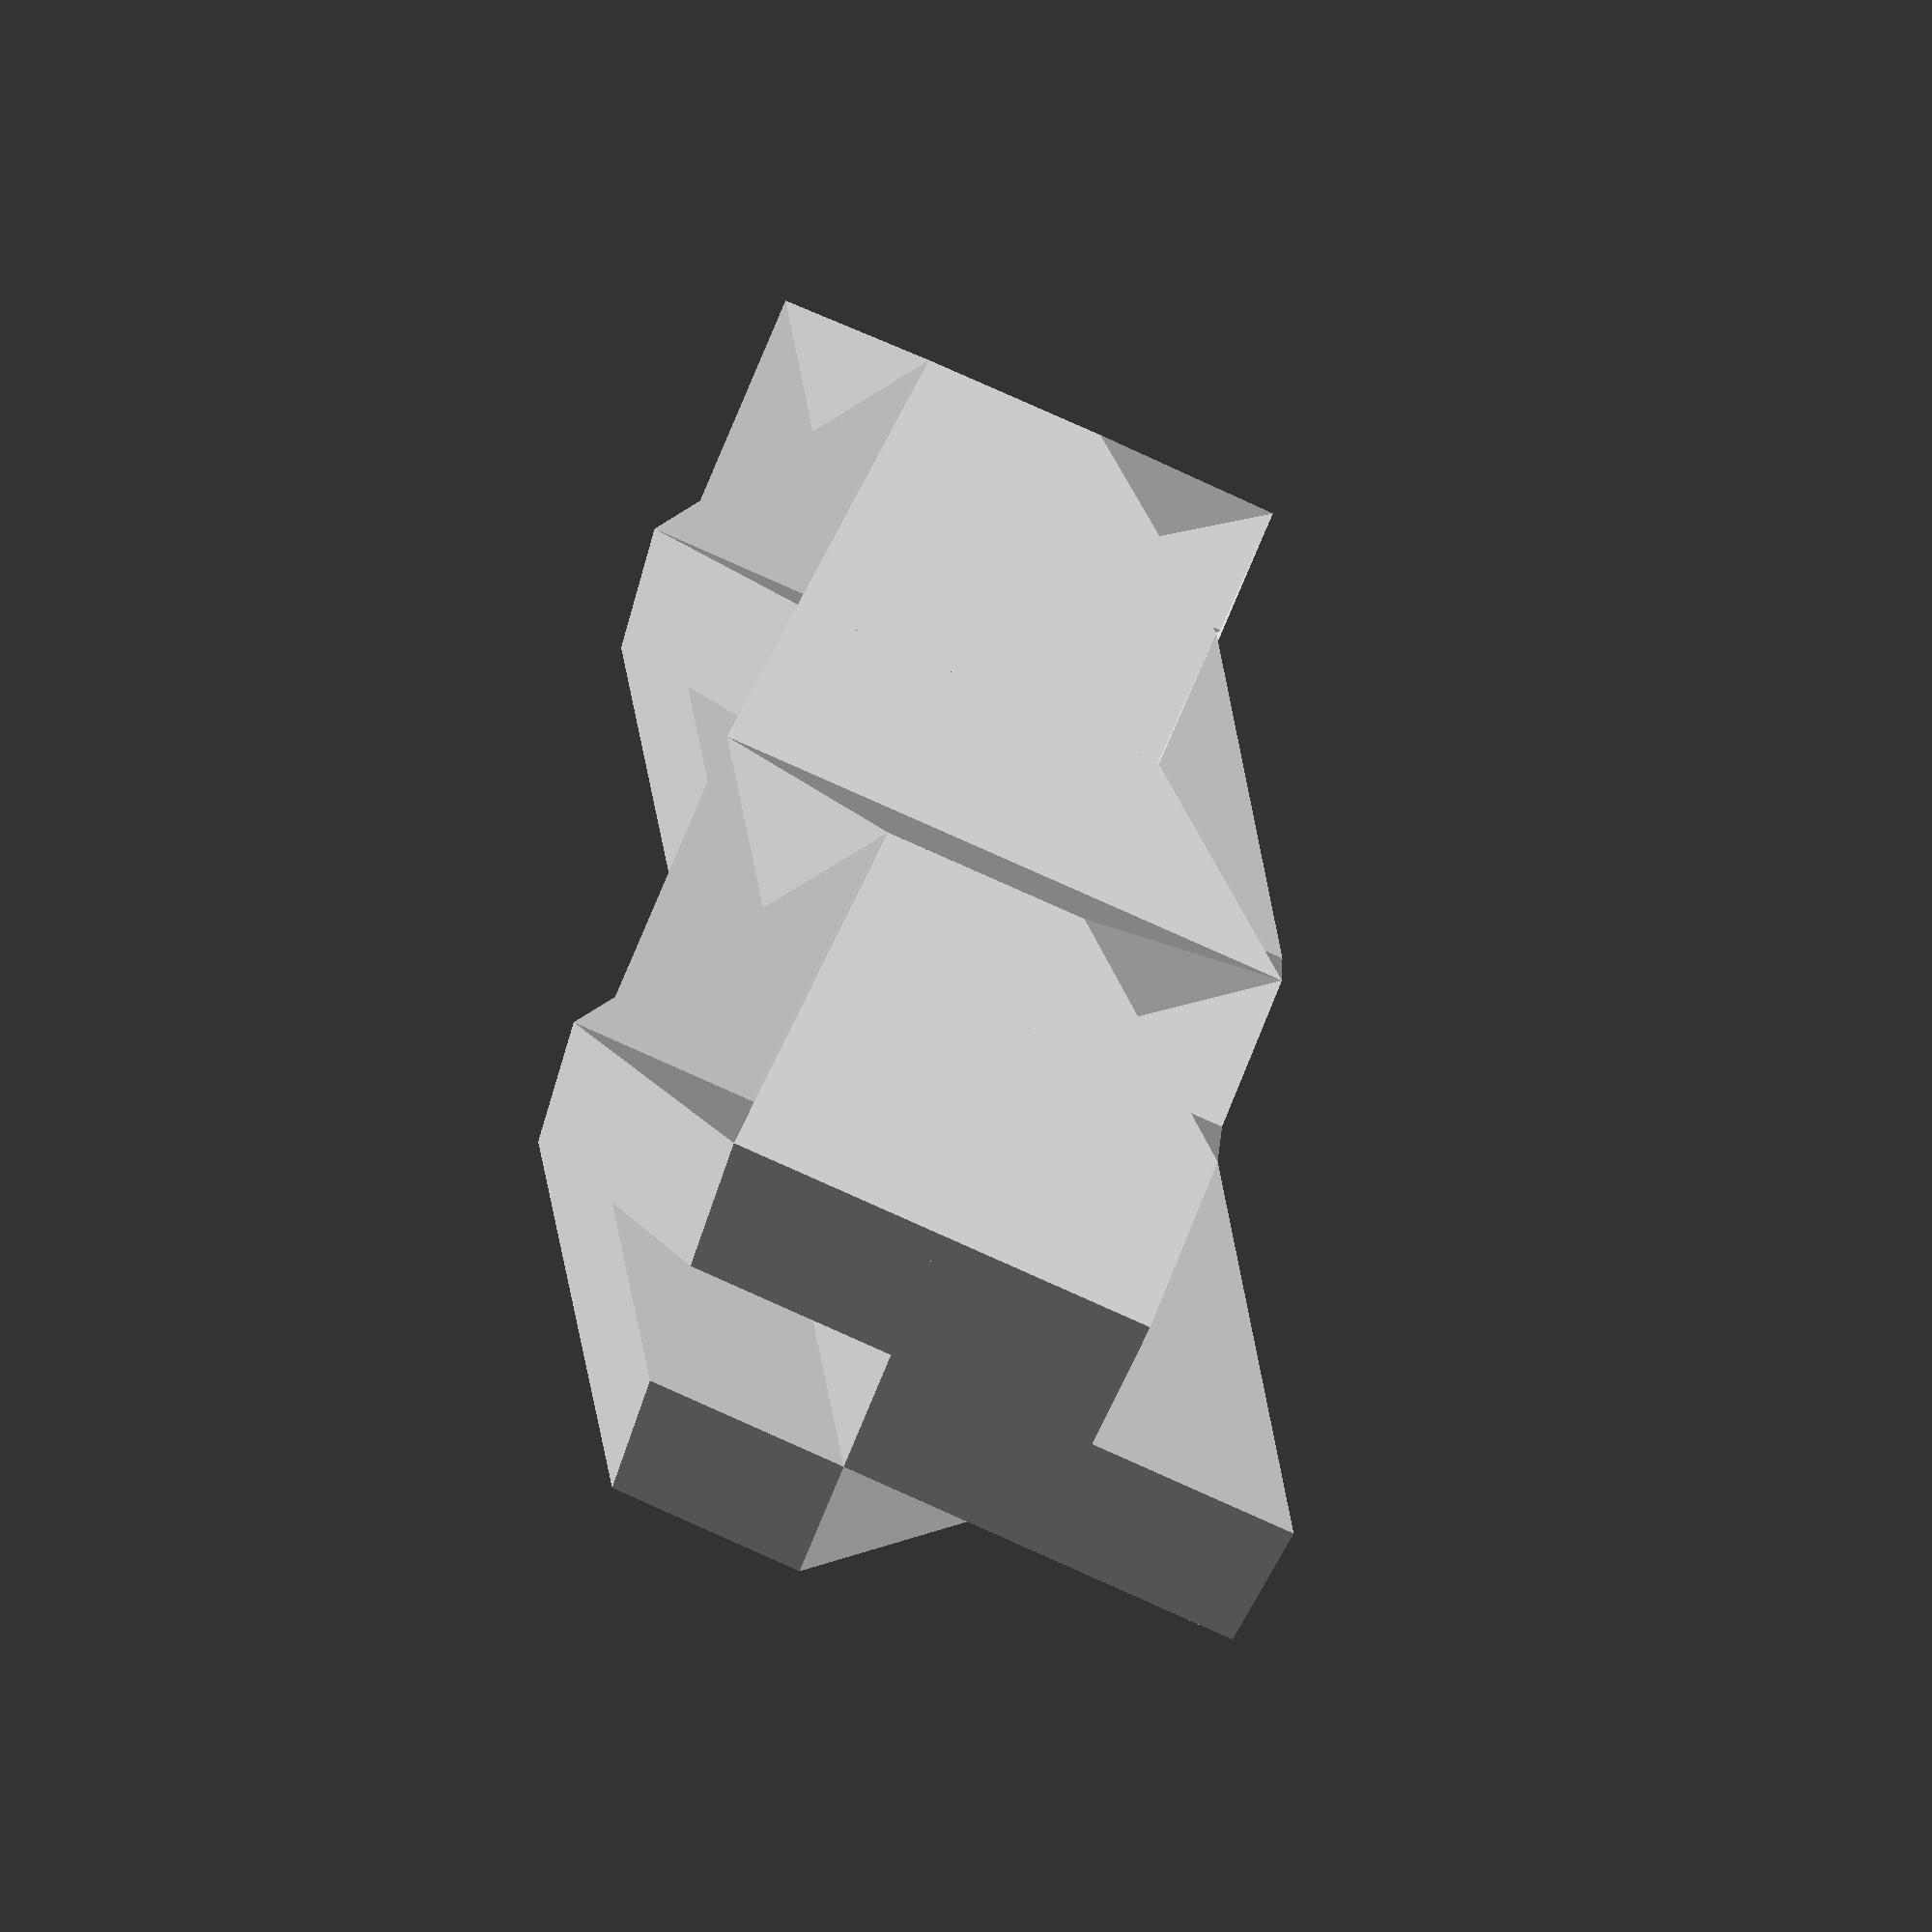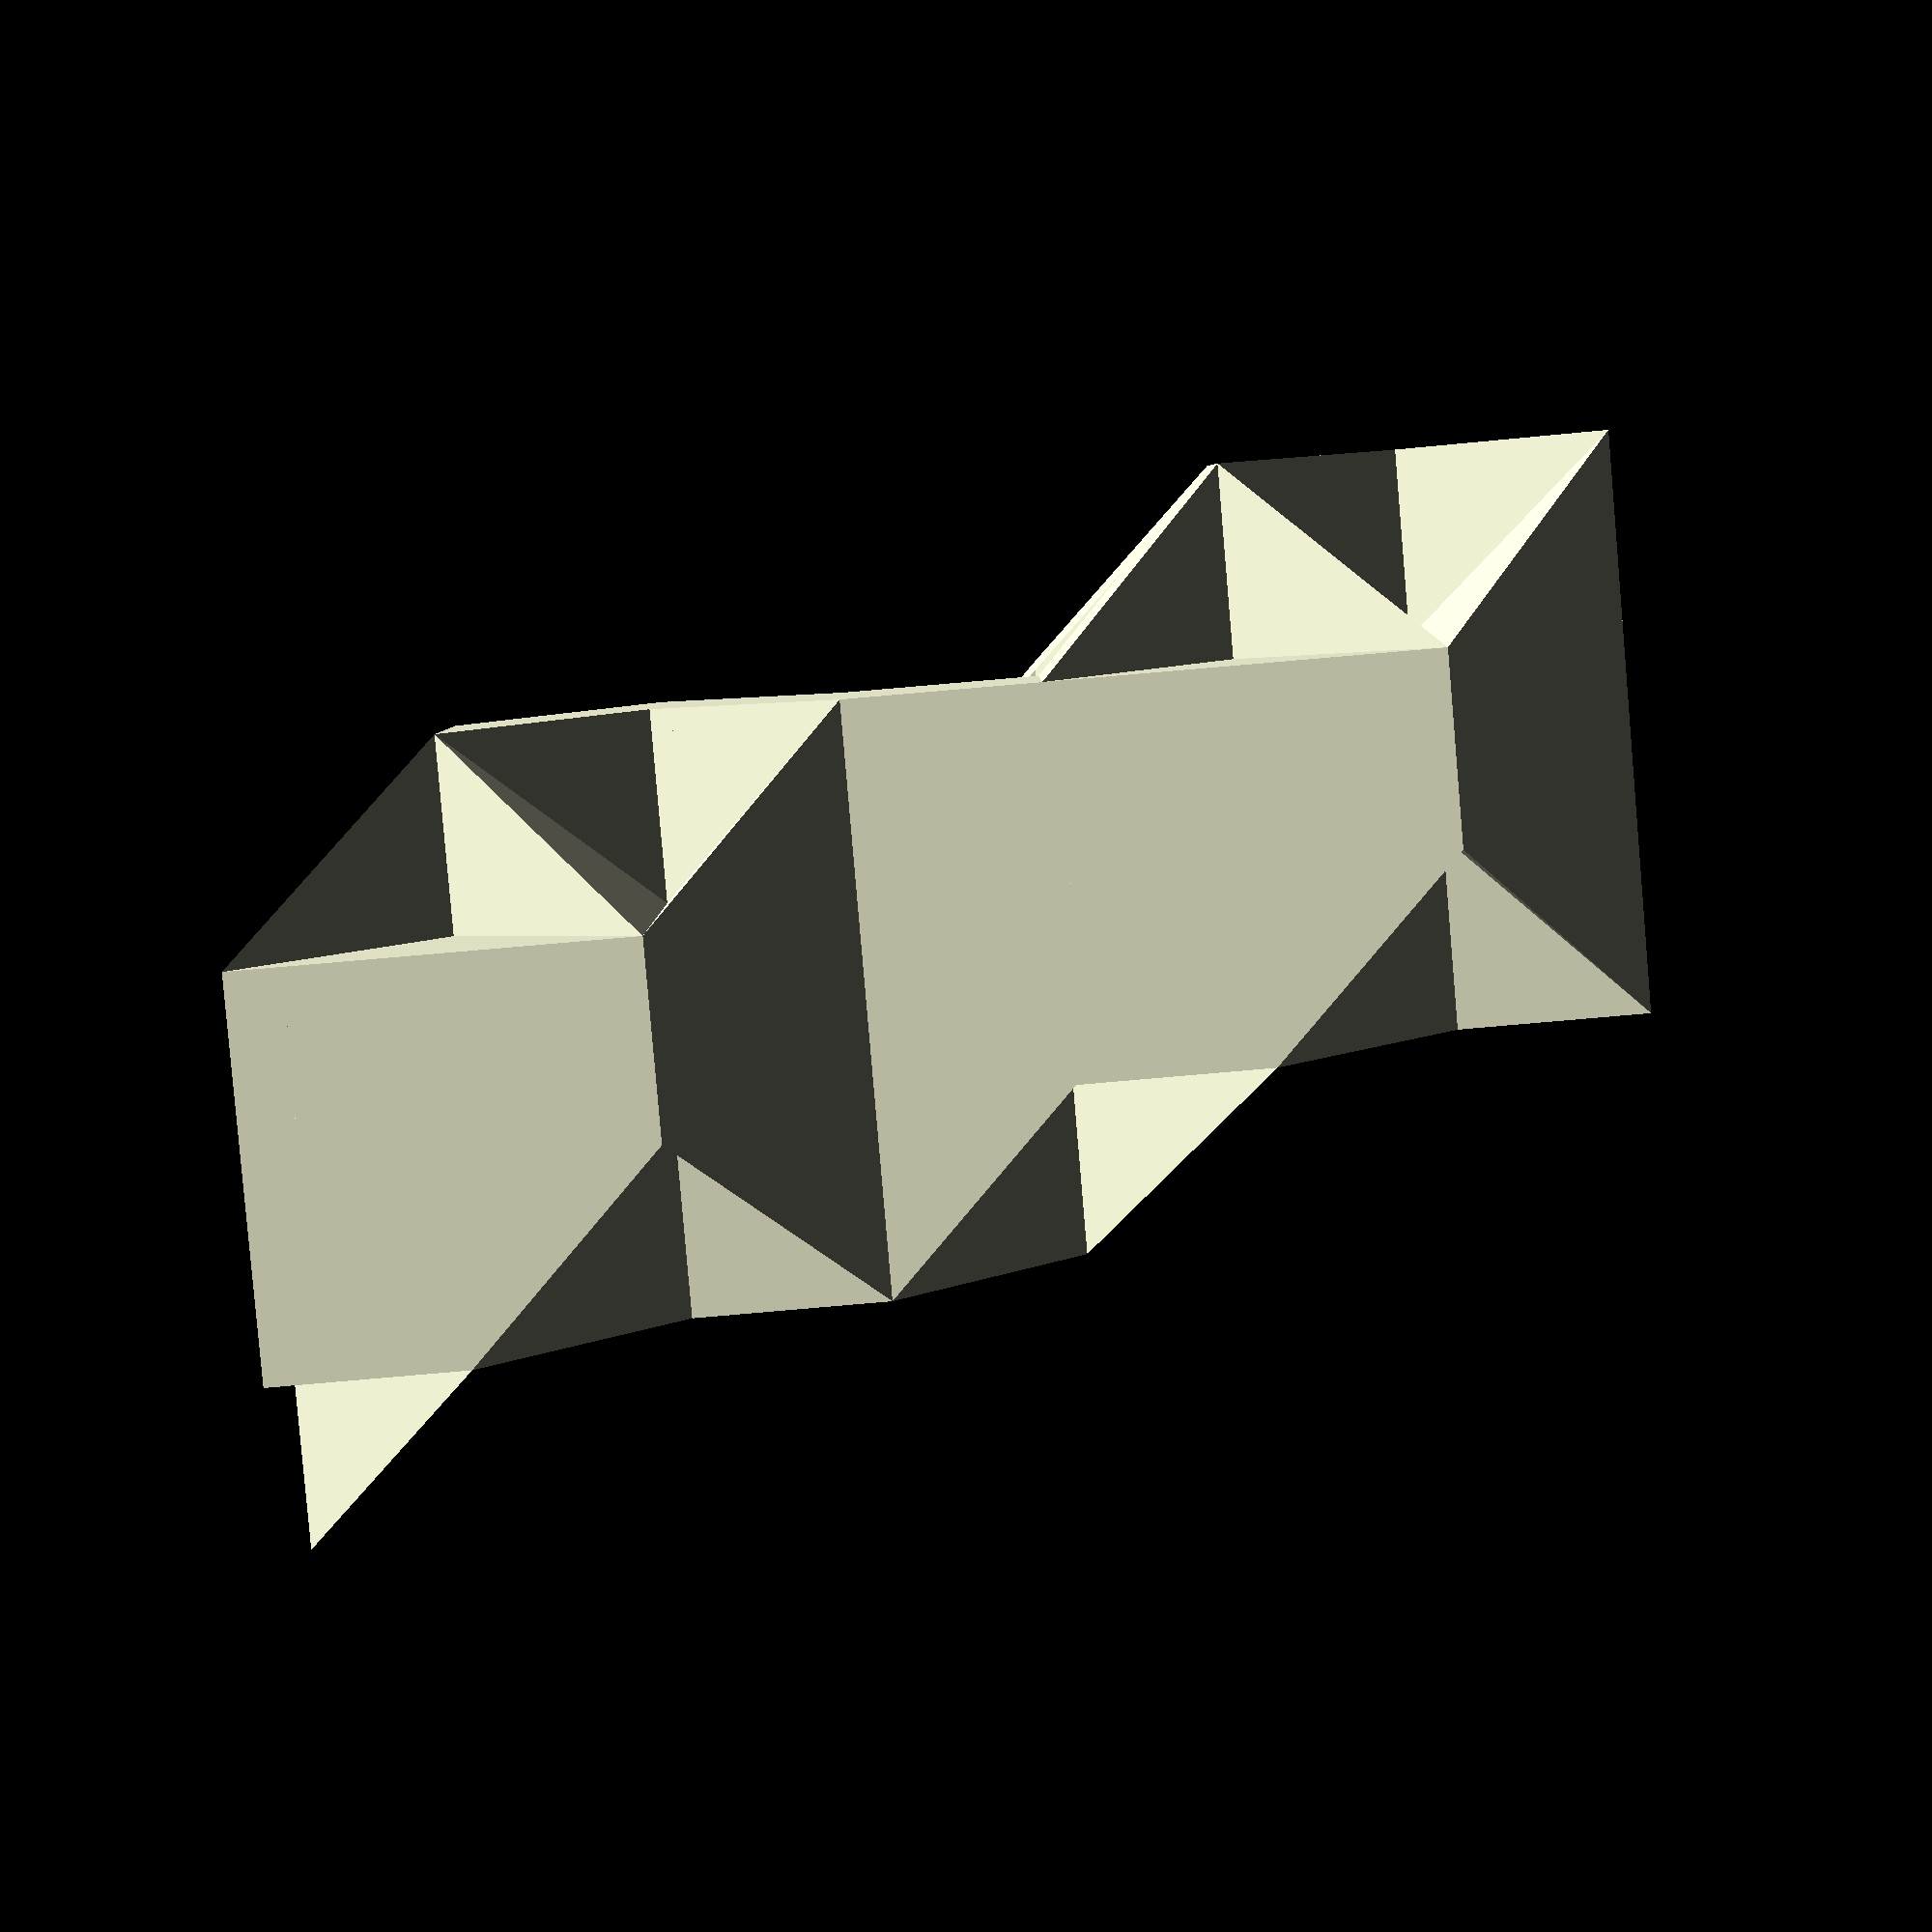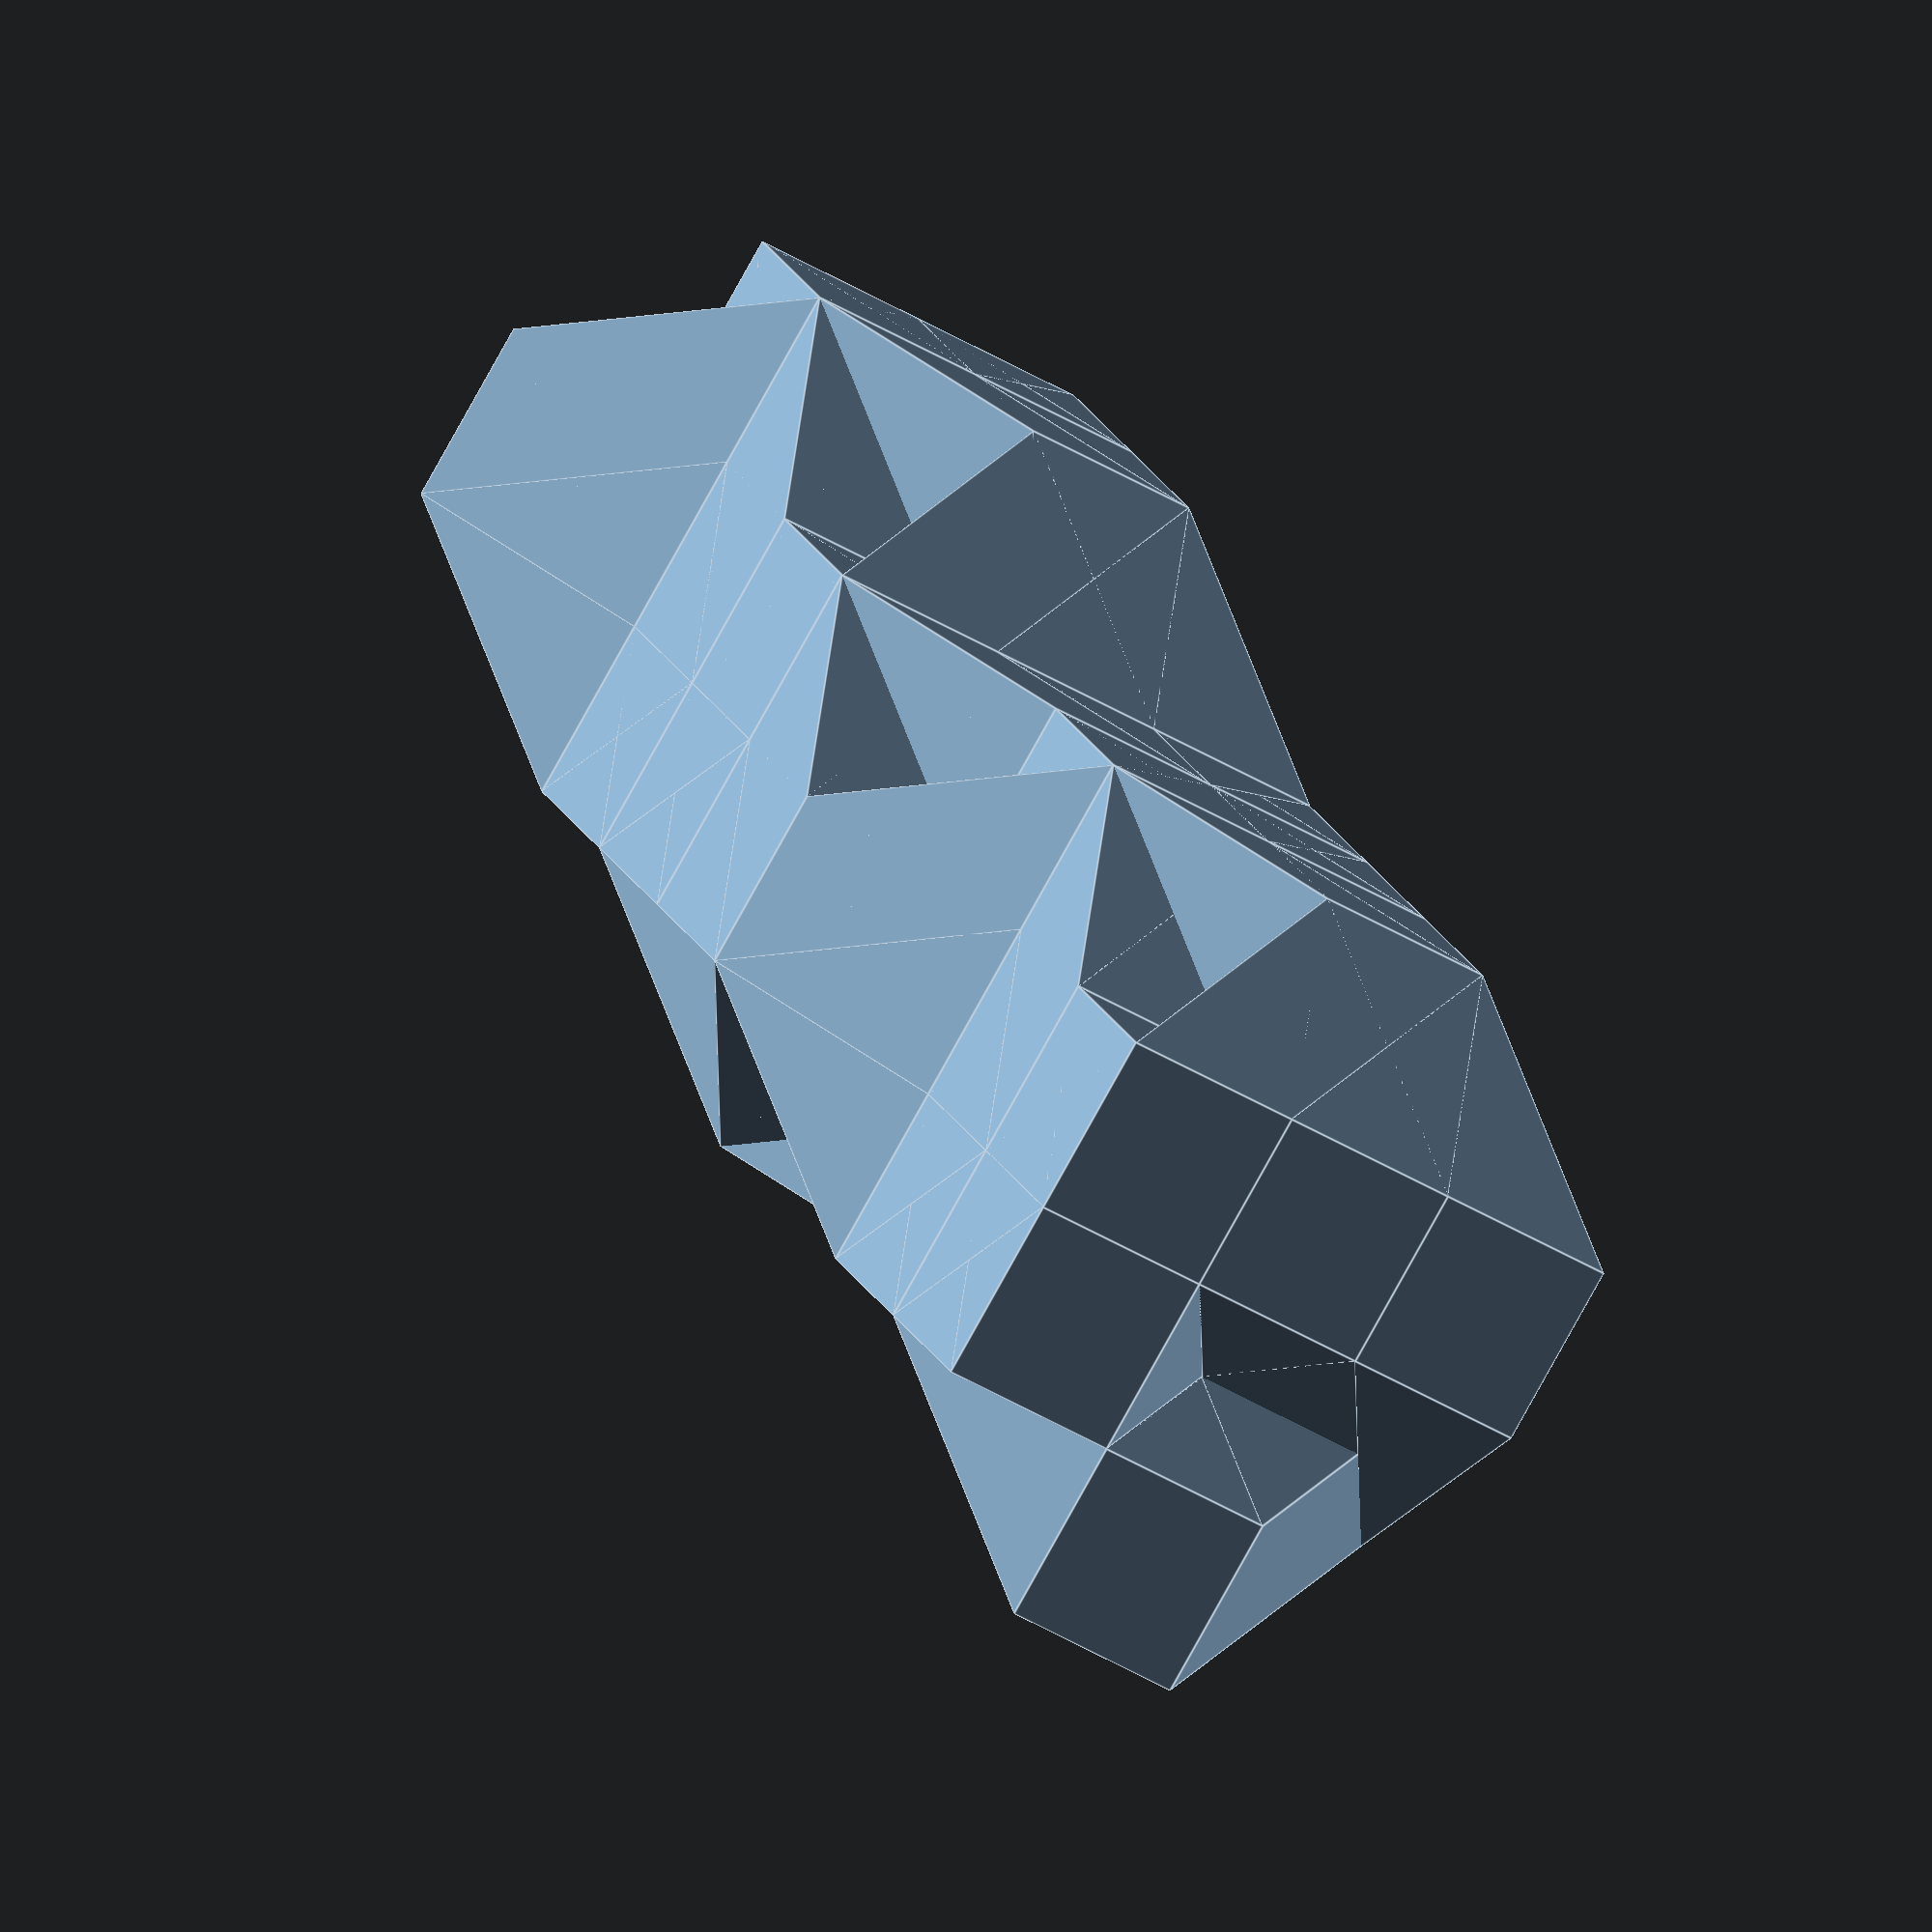
<openscad>

module skew_cube(a,b) {
	multmatrix(m = [
		[1, 0, a, 0],
		[0, 1, b, 0],
		[0, 0, 1, 0]
	]) cube(size=1.00001);
}

module span_cube(x1,y1,x2,y2,z) {
	translate(v=[x1,y1,z])
	skew_cube(x2-x1,y2-y1);
}


union() {
span_cube(-2,-3,-3,-2,0);
span_cube(-2,-3,-1,-2,0);
span_cube(-1,-2,-1,-2,0);
span_cube(-1,-2,-2,-1,0);
span_cube(-1,-2,-1,-1,0);
span_cube(-3,-1,-3,-2,0);
span_cube(-3,-1,-2,-1,0);
span_cube(-3,-1,-2,0,0);
span_cube(-2,-1,-3,-2,0);
span_cube(-2,-1,-1,-2,0);
span_cube(-2,-1,-2,-1,0);
span_cube(-2,-1,-1,-1,0);
span_cube(-2,-1,-2,0,0);
span_cube(-1,-1,-1,-2,0);
span_cube(-1,-1,-2,-1,0);
span_cube(-1,-1,-1,-1,0);
span_cube(-1,-1,-2,0,0);
span_cube(-3,-2,-3,-1,1);
span_cube(-1,-2,-1,-2,1);
span_cube(-1,-2,-1,-1,1);
span_cube(-2,-1,-1,-2,1);
span_cube(-2,-1,-3,-1,1);
span_cube(-2,-1,-1,-1,1);
span_cube(-2,-1,-2,0,1);
span_cube(-2,-1,-1,0,1);
span_cube(-1,-1,-1,-2,1);
span_cube(-1,-1,-1,-1,1);
span_cube(-1,-1,-2,0,1);
span_cube(-1,-1,-1,0,1);
span_cube(-2,0,-3,-1,1);
span_cube(-2,0,-1,-1,1);
span_cube(-2,0,-2,0,1);
span_cube(-2,0,-1,0,1);
span_cube(-1,-2,-2,-2,2);
span_cube(-1,-2,-1,-1,2);
span_cube(-1,-2,0,-1,2);
span_cube(-3,-1,-2,-2,2);
span_cube(-3,-1,-2,0,2);
span_cube(-1,-1,-2,-2,2);
span_cube(-1,-1,-1,-1,2);
span_cube(-1,-1,0,-1,2);
span_cube(-1,-1,-2,0,2);
span_cube(-1,-1,-1,0,2);
span_cube(-2,0,-1,-1,2);
span_cube(-2,0,-2,0,2);
span_cube(-2,0,-1,0,2);
span_cube(-1,0,-1,-1,2);
span_cube(-1,0,0,-1,2);
span_cube(-1,0,-2,0,2);
span_cube(-1,0,-1,0,2);
span_cube(-2,-2,-1,-2,3);
span_cube(-1,-1,-1,-2,3);
span_cube(-1,-1,0,-1,3);
span_cube(-1,-1,-2,0,3);
span_cube(-1,-1,-1,0,3);
span_cube(-1,-1,0,0,3);
span_cube(0,-1,-1,-2,3);
span_cube(0,-1,0,-1,3);
span_cube(0,-1,-1,0,3);
span_cube(0,-1,0,0,3);
span_cube(-2,0,-2,0,3);
span_cube(-2,0,-1,0,3);
span_cube(-1,0,0,-1,3);
span_cube(-1,0,-2,0,3);
span_cube(-1,0,-1,0,3);
span_cube(-1,0,0,0,3);
span_cube(-1,-2,-2,-1,4);
span_cube(-1,-2,0,-1,4);
span_cube(0,-1,0,-1,4);
span_cube(0,-1,-1,0,4);
span_cube(0,-1,0,0,4);
span_cube(-2,0,-2,-1,4);
span_cube(-2,0,-1,0,4);
span_cube(-2,0,-1,1,4);
span_cube(-1,0,-2,-1,4);
span_cube(-1,0,0,-1,4);
span_cube(-1,0,-1,0,4);
span_cube(-1,0,0,0,4);
span_cube(-1,0,-1,1,4);
span_cube(0,0,0,-1,4);
span_cube(0,0,-1,0,4);
span_cube(0,0,0,0,4);
span_cube(0,0,-1,1,4);
span_cube(-2,-1,-2,0,5);
span_cube(0,-1,0,-1,5);
span_cube(0,-1,0,0,5);
span_cube(-1,0,0,-1,5);
span_cube(-1,0,-2,0,5);
span_cube(-1,0,0,0,5);
span_cube(-1,0,-1,1,5);
span_cube(-1,0,0,1,5);
span_cube(0,0,0,-1,5);
span_cube(0,0,0,0,5);
span_cube(0,0,-1,1,5);
span_cube(0,0,0,1,5);
span_cube(-1,1,-2,0,5);
span_cube(-1,1,0,0,5);
span_cube(-1,1,-1,1,5);
span_cube(-1,1,0,1,5);
span_cube(0,-1,-1,-1,6);
span_cube(0,-1,0,0,6);
span_cube(0,-1,1,0,6);
span_cube(-2,0,-1,-1,6);
span_cube(-2,0,-1,1,6);
span_cube(0,0,-1,-1,6);
span_cube(0,0,0,0,6);
span_cube(0,0,1,0,6);
span_cube(0,0,-1,1,6);
span_cube(0,0,0,1,6);
span_cube(-1,1,0,0,6);
span_cube(-1,1,-1,1,6);
span_cube(-1,1,0,1,6);
span_cube(0,1,0,0,6);
span_cube(0,1,1,0,6);
span_cube(0,1,-1,1,6);
span_cube(0,1,0,1,6);
}

</openscad>
<views>
elev=132.1 azim=194.4 roll=160.8 proj=p view=solid
elev=267.0 azim=2.2 roll=85.1 proj=p view=solid
elev=161.9 azim=149.3 roll=17.6 proj=o view=edges
</views>
